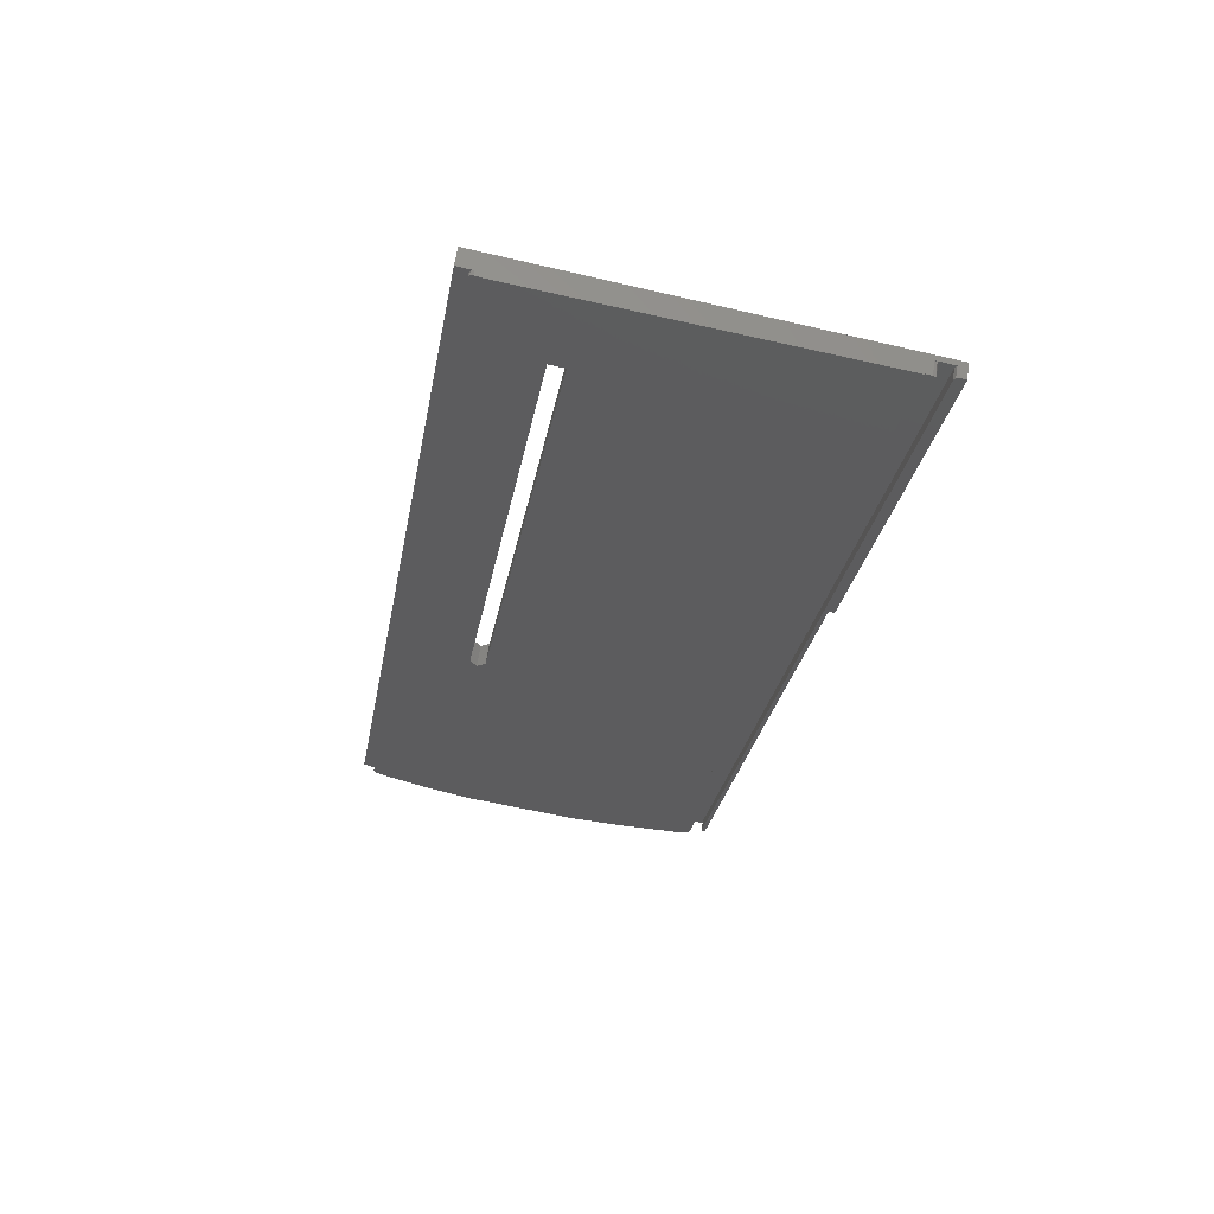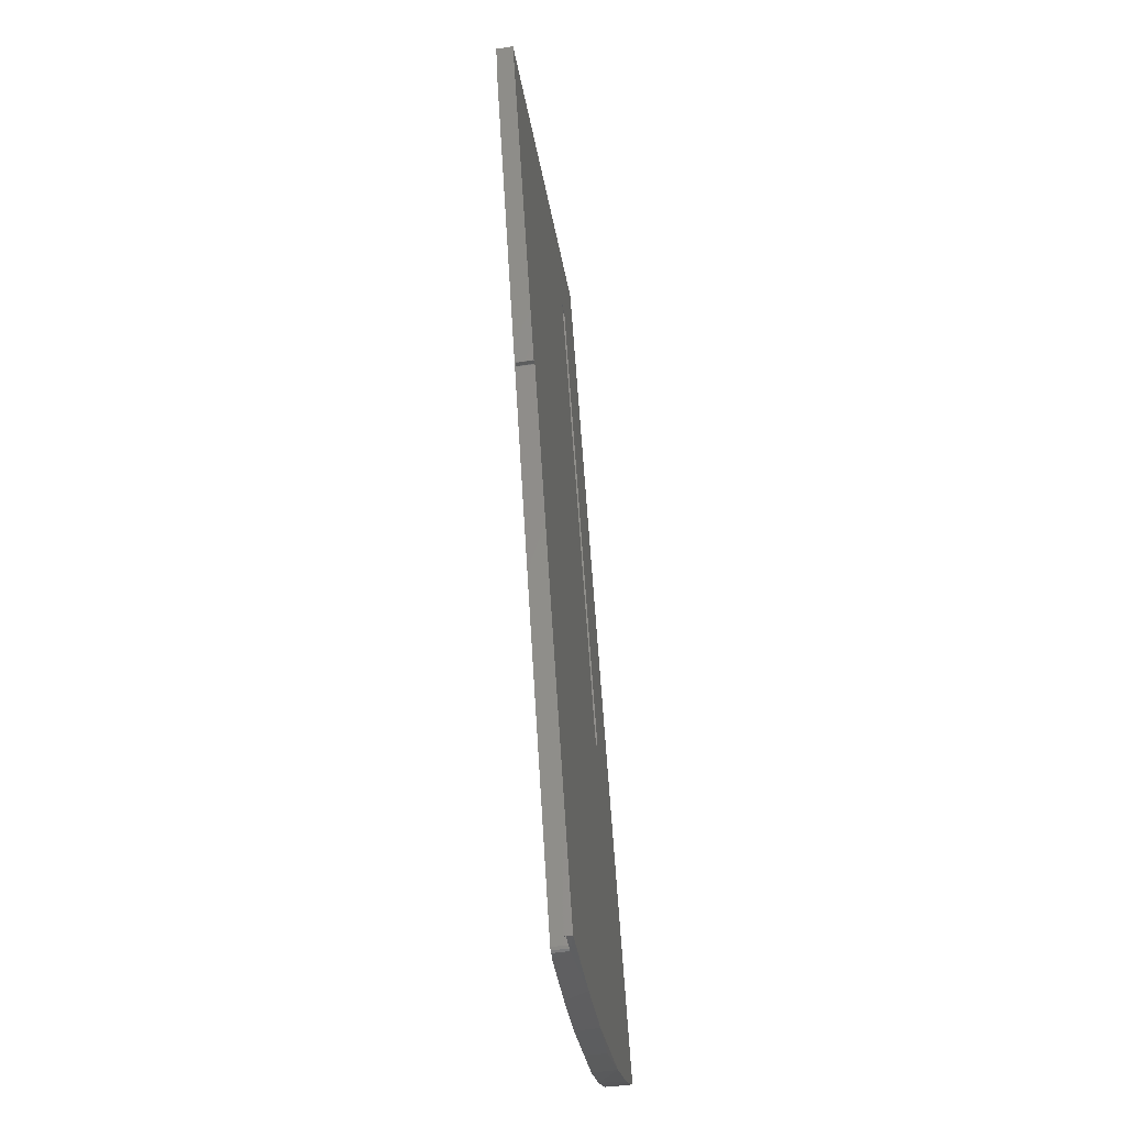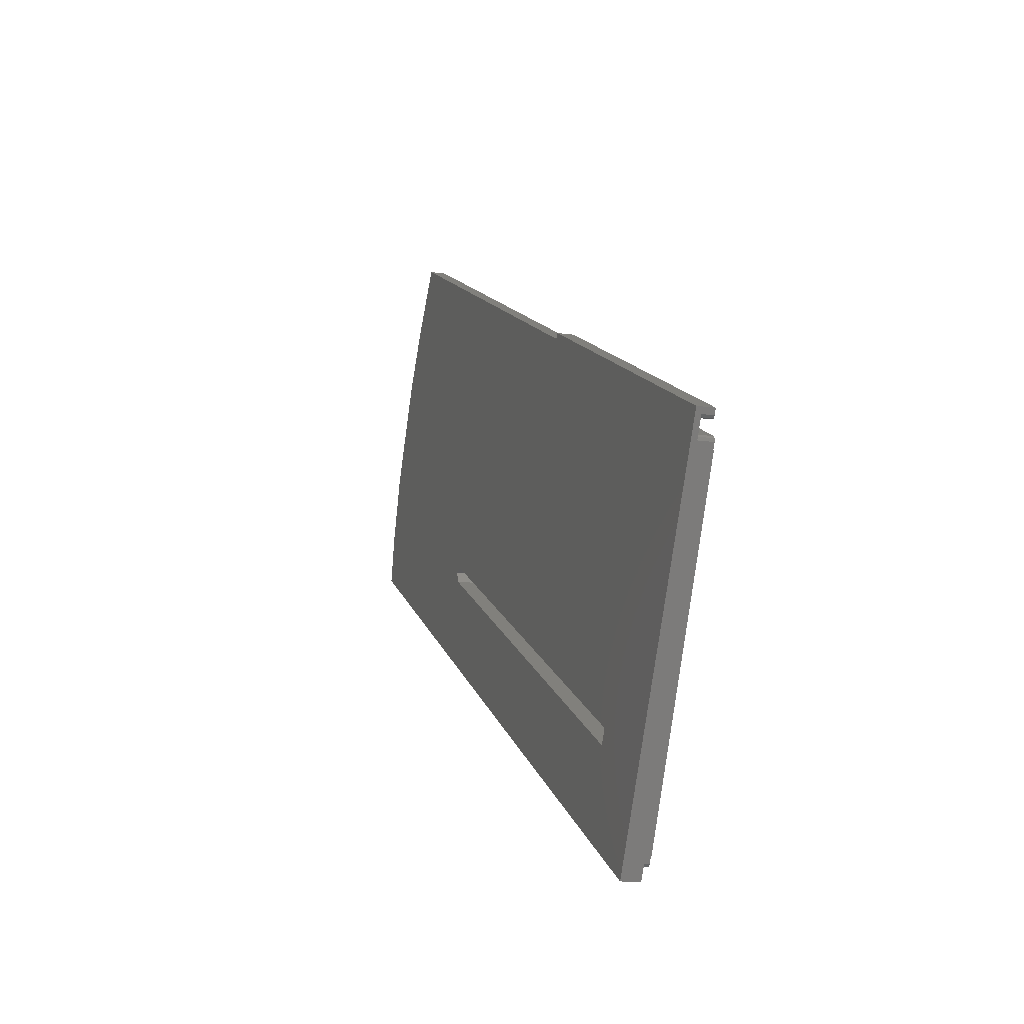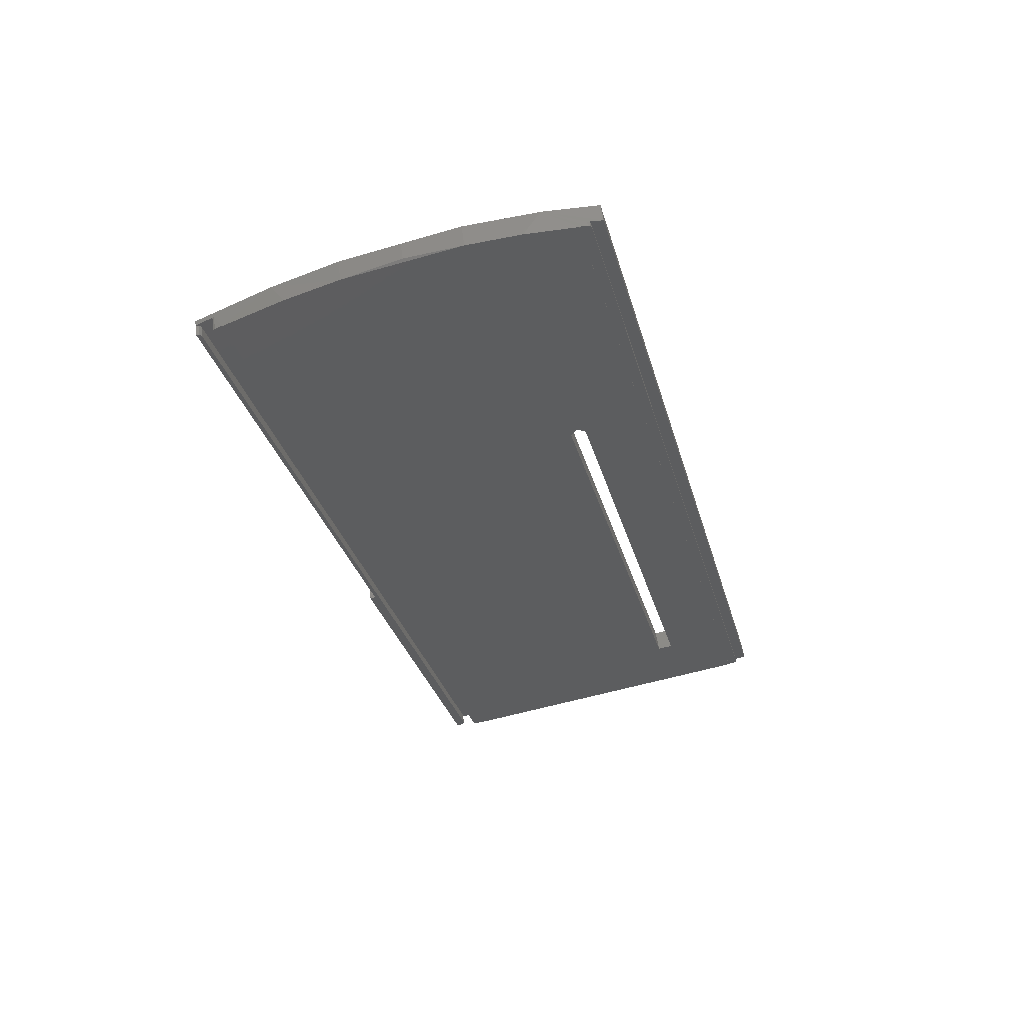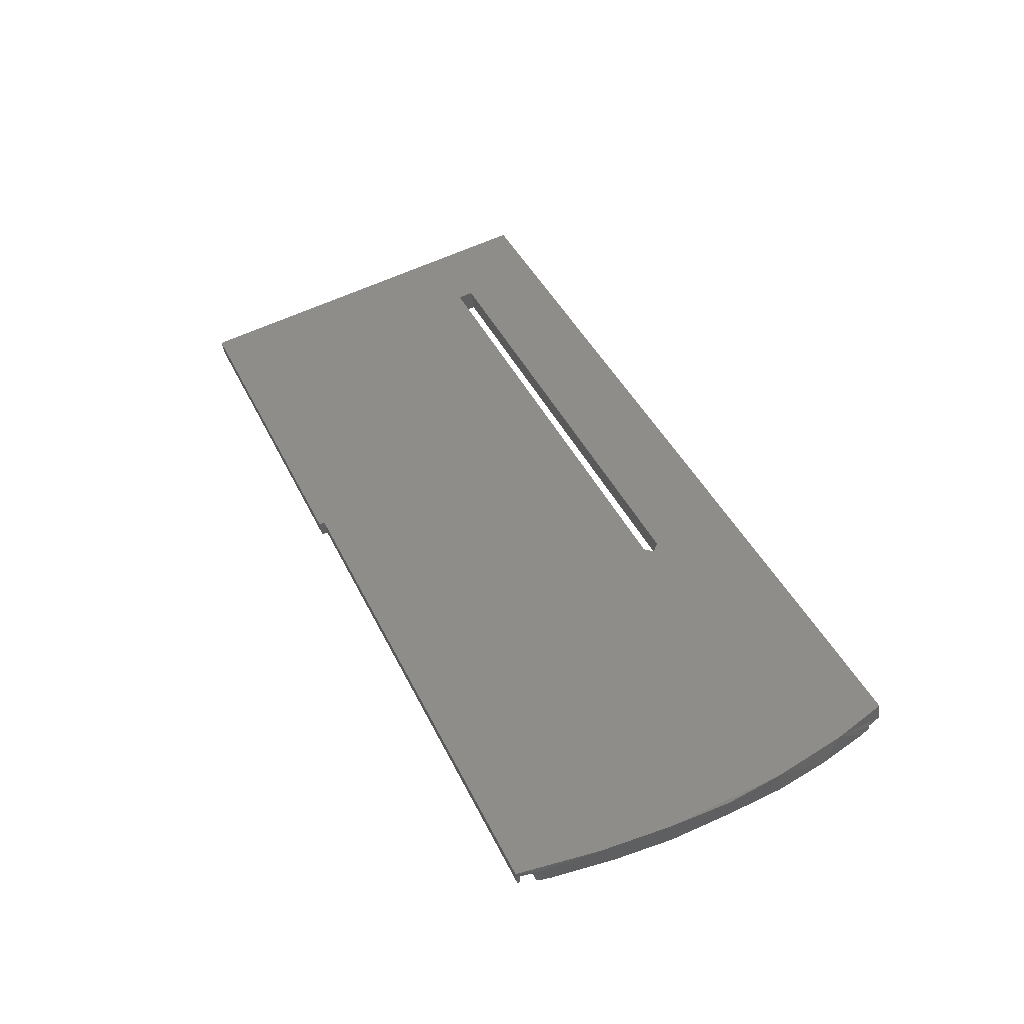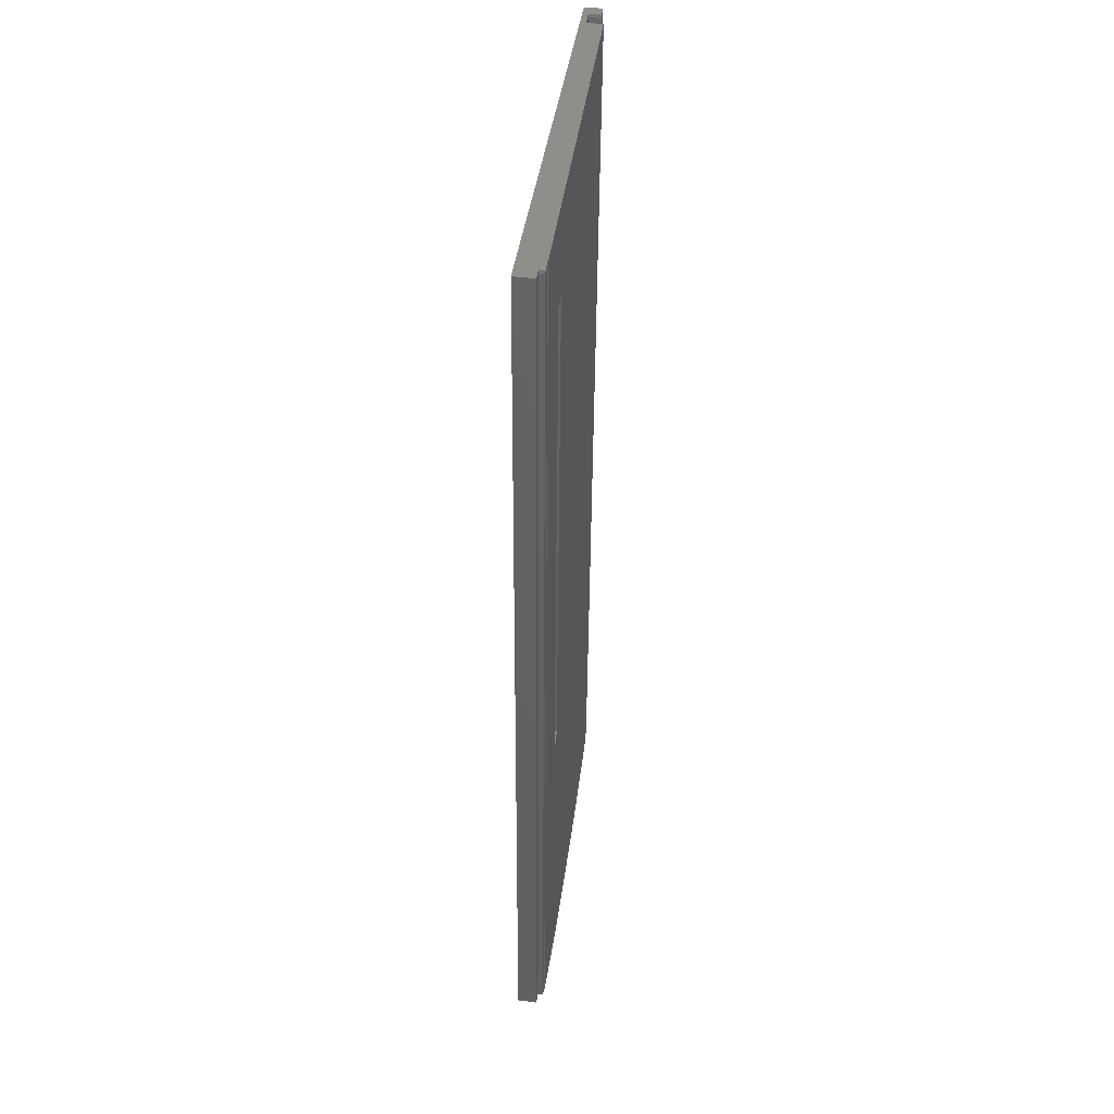
<metadata>
{"format":"stl","ext":"stl","renderer":"f3d","projection":"perspective","resolution":1024,"background":"white","views":[{"elev":-29.0,"azim":-100.1,"up":"+Y"},{"elev":59.5,"azim":86.5,"up":"+Z"},{"elev":14.4,"azim":-105.5,"up":"+Z"},{"elev":-31.3,"azim":104.5,"up":"+Y"},{"elev":42.5,"azim":65.8,"up":"+Y"},{"elev":-46.6,"azim":-90.4,"up":"+Z"}]}
</metadata>
<code>
# stl→obj: 85 verts, 170 faces
v -189 69.82 -467.9
v -189 56.18 -399.7
v -189 56.01 -398.5
v -16.32 56.18 -399.7
v -189 58.77 -398.1
v -188.8 55.93 -398
v -189 56.08 -399.8
v -16.32 56.08 -399.8
v -189 64.78 -464.4
v -189 64.7 -464.4
v -172.2 63.12 -452.5
v -74.96 62.72 -449.5
v -172.2 62.72 -449.5
v -16.08 64.78 -464.4
v -16.08 64.7 -464.4
v -189 65.89 -465.5
v -189 64.96 -465.6
v -188.8 65.04 -466.1
v -17.18 65.07 -466.4
v -188.3 65.07 -466.4
v -16.72 65.05 -466.2
v -16.27 64.89 -465.1
v -16.46 64.99 -465.8
v -188.8 65.96 -466
v -189 66.31 -468.5
v -17.24 69.82 -467.9
v -17.24 66.31 -468.5
v -188.3 66 -466.2
v -189 58.21 -394.1
v -189 59.06 -392.9
v -172.2 67.09 -448.9
v -74.96 67.51 -451.9
v -172.2 67.51 -451.9
v -189 55.94 -393.3
v -118 55.94 -393.3
v -118 59.06 -392.9
v -189 56.1 -394.5
v -188.8 56.18 -395
v -188.3 56.21 -395.2
v -188.8 58.28 -394.7
v -188.8 58.7 -397.6
v -14.76 68.39 -458
v -17.18 66 -466.2
v -16.85 66.12 -467.1
v -14.41 61.41 -409.3
v -17.51 59.21 -394
v -73.46 67.3 -450.4
v -16.72 65.97 -466.1
v -16.46 65.92 -465.7
v -14.1 63.45 -455
v -14.06 57.73 -412.1
v -73.46 62.92 -451
v -12.84 62.12 -445
v -12.84 59.16 -422.8
v -12.39 61.13 -434.2
v -12.84 63.27 -422.2
v -12.84 66.44 -444.4
v -12.39 64.46 -433.7
v -74.96 63.12 -452.5
v -74.96 67.09 -448.9
v -188.3 58.67 -397.4
v -188.3 55.9 -397.8
v -17.35 55.9 -397.8
v -17.35 58.67 -397.4
v -16.88 55.92 -397.9
v -188.3 58.31 -394.9
v -18.26 58.31 -394.9
v -17.71 58.28 -394.7
v -17.51 58.2 -394.1
v -17.05 58.48 -396
v -16.88 58.69 -397.5
v -18.26 56.21 -395.2
v -17.71 56.18 -395
v -17.51 56.1 -394.4
v -117.8 59.21 -394
v -16.62 58.75 -397.9
v -16.62 55.98 -398.3
v -16.47 56.08 -399
v -117.8 56.1 -394.4
v -117.9 56.08 -394.3
v -117.9 56.09 -394.4
v -117.9 55.95 -393.4
v -117.9 59.06 -392.9
v -117.9 59.2 -393.9
v -117.9 59.21 -393.9
f 1 2 3
f 4 3 2
f 5 1 3
f 6 5 3
f 6 3 4
f 1 7 2
f 8 2 7
f 4 2 8
f 9 10 7
f 11 7 10
f 1 9 7
f 12 8 7
f 13 12 7
f 11 13 7
f 14 10 9
f 11 10 15
f 14 15 10
f 16 17 9
f 18 9 17
f 1 16 9
f 19 9 20
f 18 20 9
f 21 9 19
f 22 9 23
f 21 23 9
f 14 9 22
f 24 17 16
f 18 17 24
f 1 25 16
f 24 16 25
f 26 25 1
f 26 27 25
f 28 25 27
f 24 25 28
f 29 30 1
f 31 1 30
f 5 29 1
f 32 26 1
f 33 32 1
f 31 33 1
f 29 34 30
f 35 30 34
f 36 30 35
f 31 30 36
f 29 37 34
f 38 34 37
f 35 34 39
f 38 39 34
f 40 37 29
f 38 37 40
f 41 29 5
f 41 40 29
f 6 41 5
f 42 27 26
f 43 28 27
f 44 43 27
f 42 44 27
f 45 42 26
f 46 45 26
f 47 46 26
f 32 47 26
f 20 28 43
f 18 24 28
f 18 28 20
f 44 48 43
f 19 43 48
f 19 20 43
f 44 49 48
f 21 48 49
f 21 19 48
f 42 49 44
f 23 49 42
f 21 49 23
f 50 51 8
f 4 8 51
f 15 50 8
f 52 15 8
f 52 8 12
f 53 54 51
f 45 51 54
f 50 53 51
f 4 51 45
f 55 54 53
f 45 54 56
f 55 56 54
f 57 53 50
f 58 53 57
f 58 55 53
f 42 50 15
f 57 50 42
f 59 11 15
f 52 59 15
f 14 42 15
f 60 12 13
f 47 52 12
f 47 12 60
f 33 13 11
f 31 60 13
f 31 13 33
f 33 11 59
f 32 59 52
f 33 59 32
f 32 52 47
f 61 62 63
f 4 63 62
f 64 61 63
f 65 64 63
f 65 63 4
f 41 62 61
f 6 62 41
f 6 4 62
f 66 61 64
f 66 40 61
f 41 61 40
f 67 66 64
f 68 67 64
f 69 68 64
f 70 69 64
f 71 70 64
f 65 71 64
f 38 40 66
f 39 66 67
f 38 66 39
f 72 67 68
f 72 39 67
f 73 68 69
f 73 72 68
f 46 69 70
f 73 69 74
f 75 74 69
f 75 69 46
f 71 76 70
f 46 70 76
f 77 76 71
f 46 76 45
f 4 45 76
f 78 4 76
f 77 78 76
f 65 77 71
f 79 39 72
f 80 35 39
f 81 80 39
f 79 81 39
f 73 79 72
f 80 82 35
f 83 35 82
f 83 36 35
f 84 82 80
f 83 82 84
f 84 80 81
f 85 81 79
f 84 81 85
f 73 74 79
f 75 79 74
f 85 79 75
f 31 36 83
f 56 57 42
f 45 56 42
f 22 23 42
f 14 22 42
f 58 57 56
f 58 56 55
f 60 75 46
f 47 60 46
f 31 85 75
f 31 75 60
f 31 84 85
f 31 83 84
f 77 4 78
f 65 4 77

</code>
